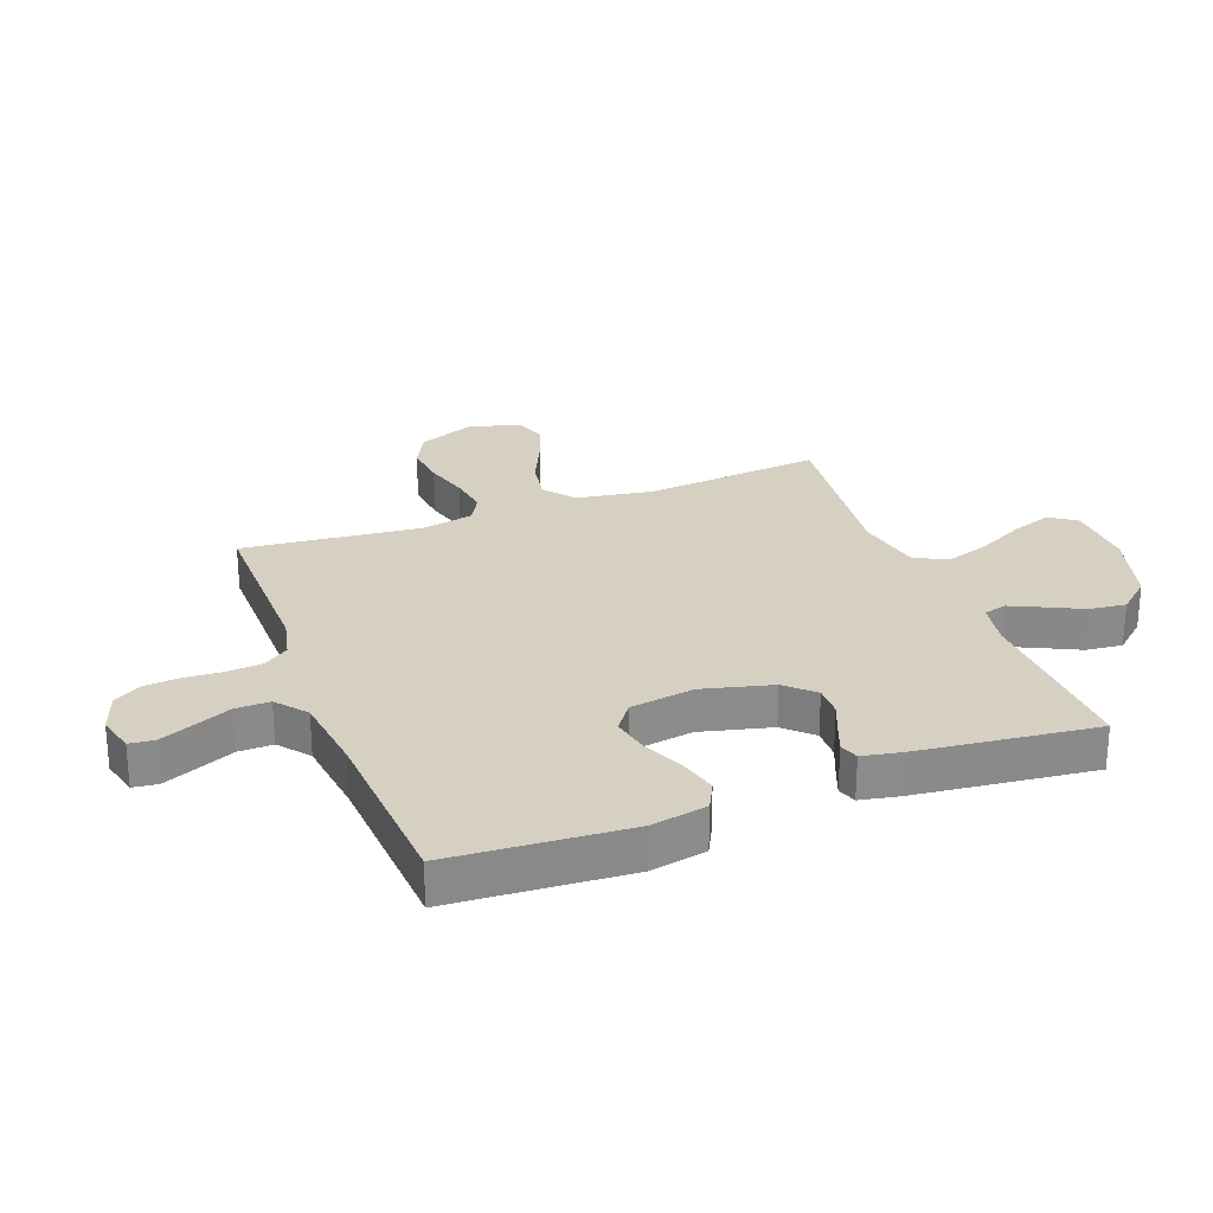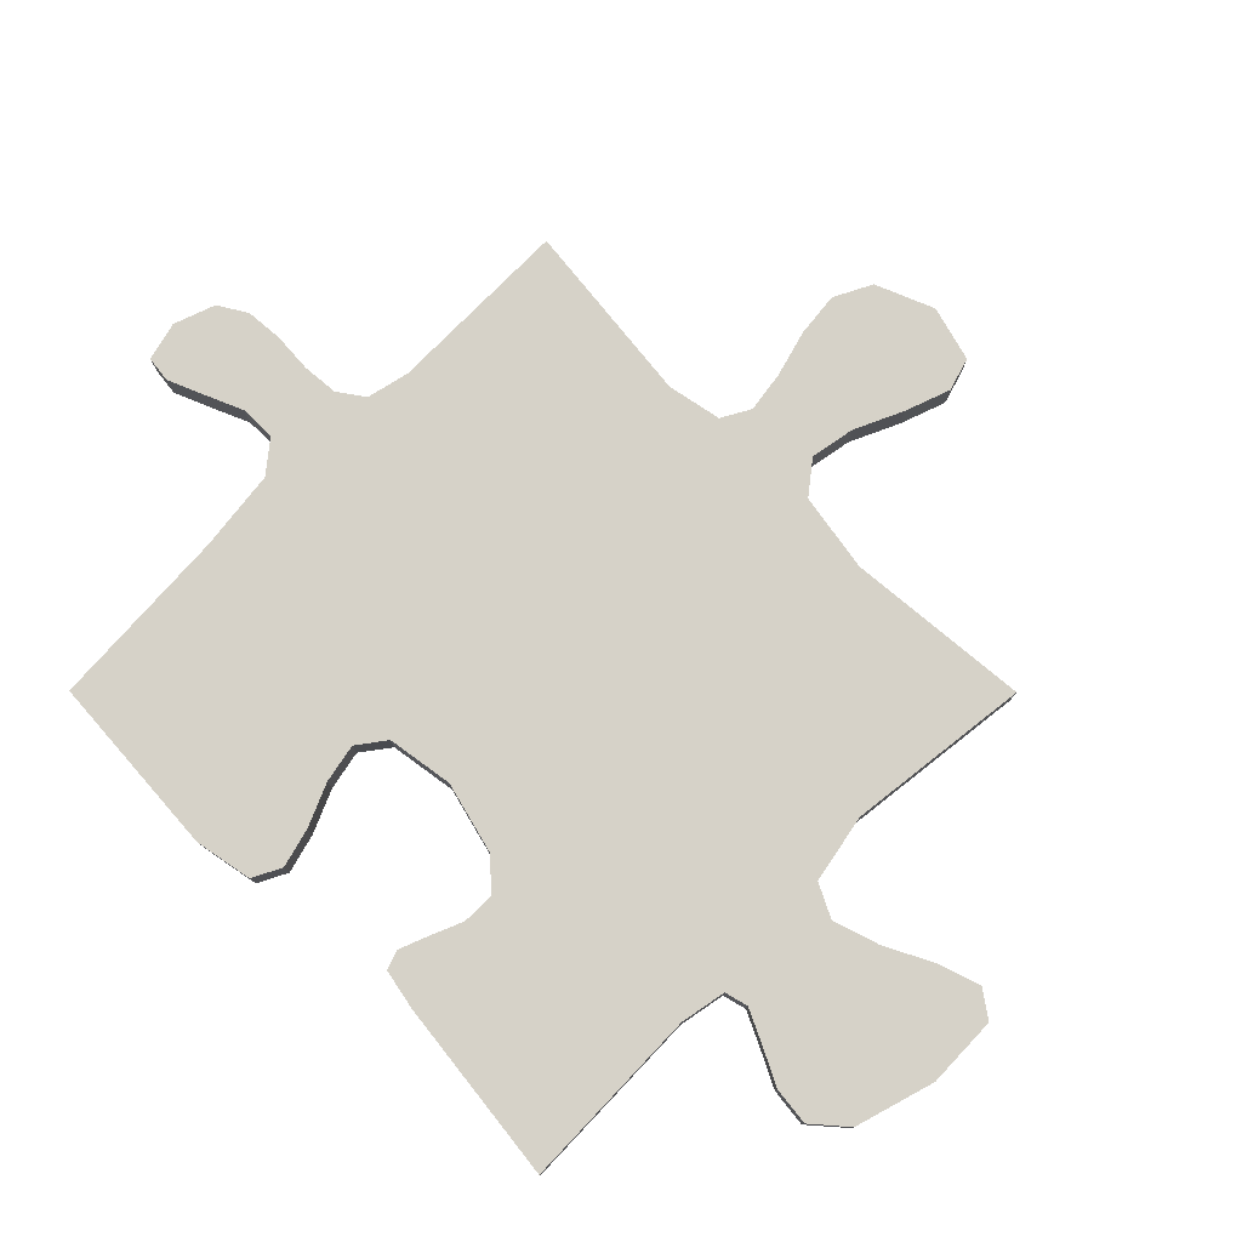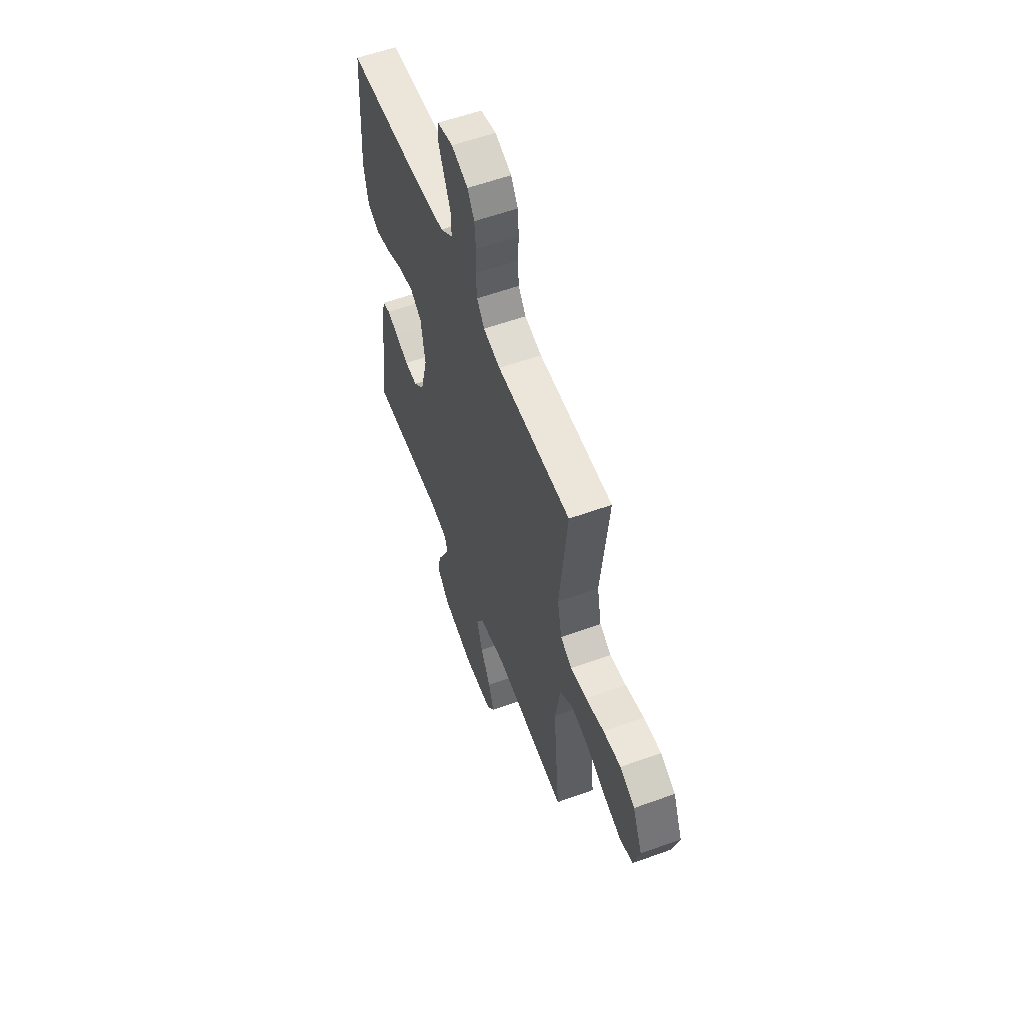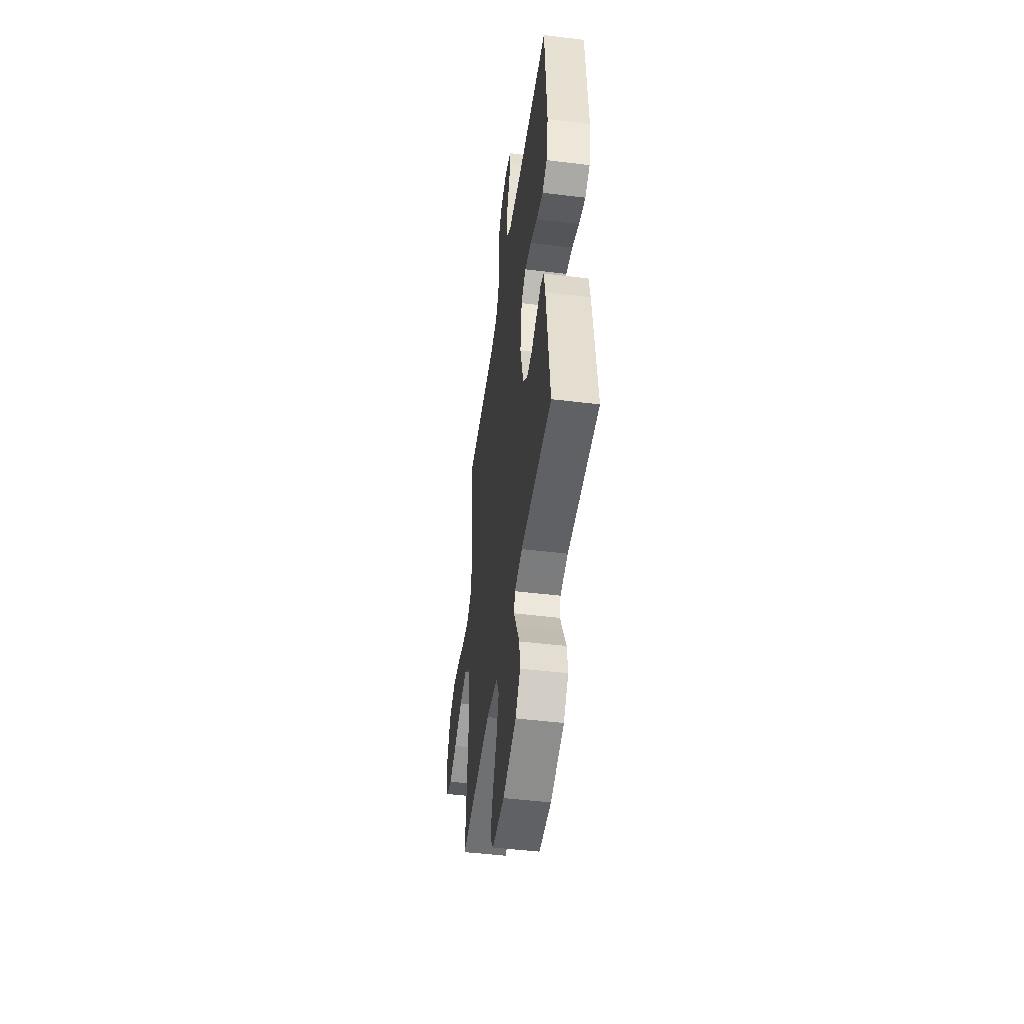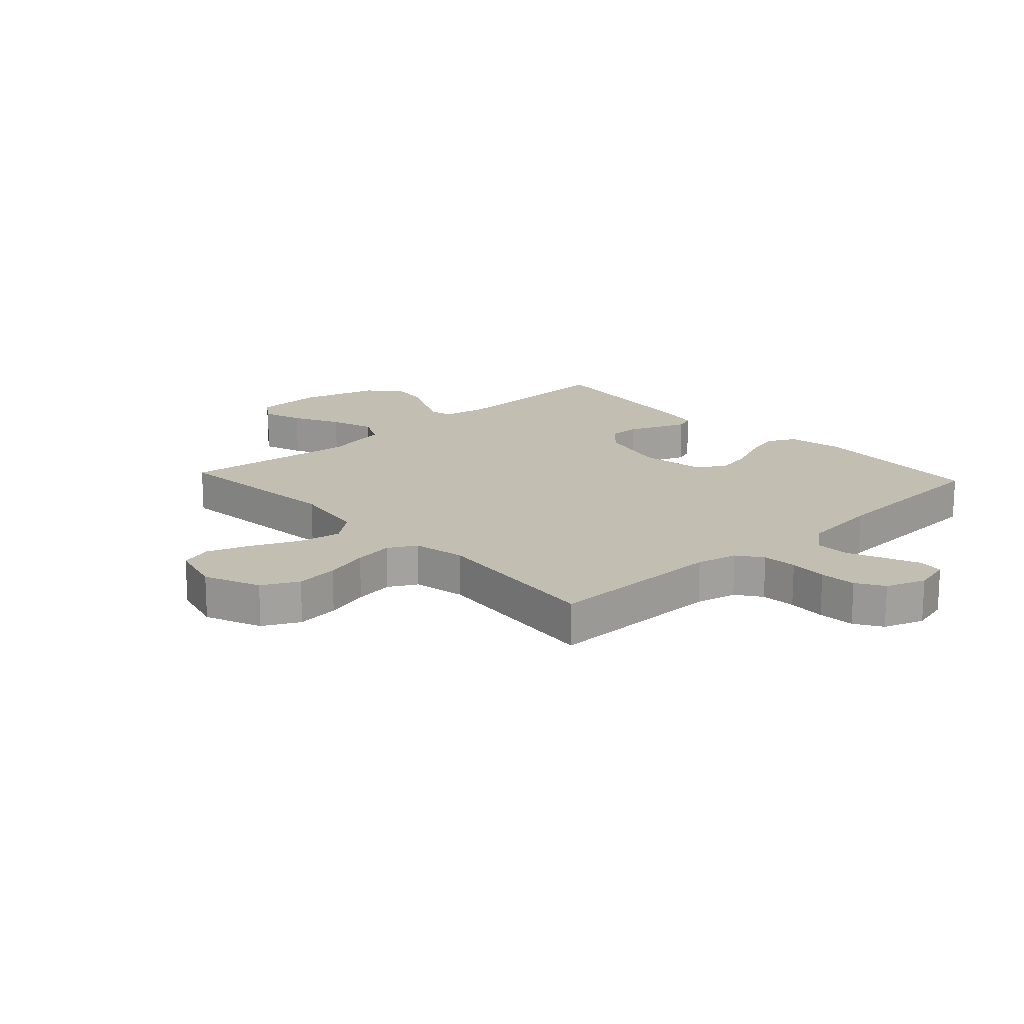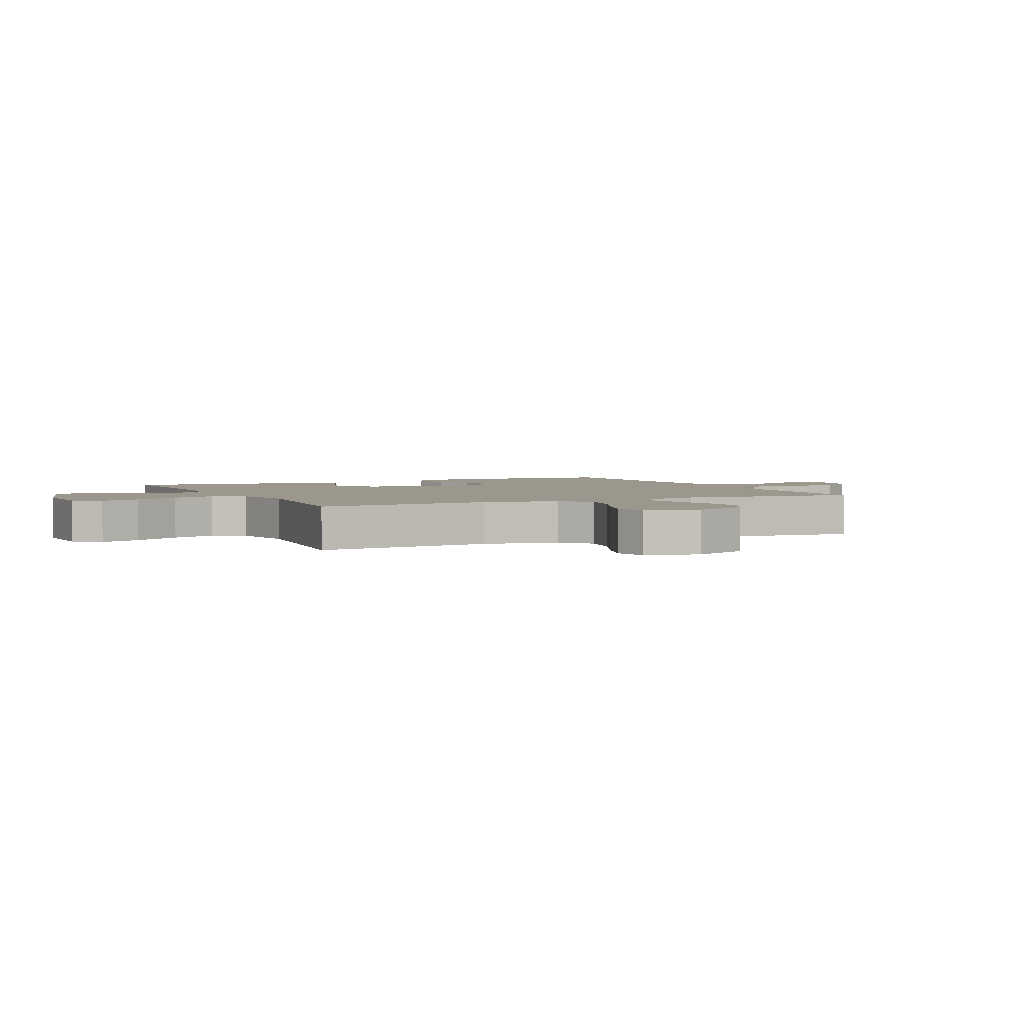
<metadata>
{"format":"obj","ext":"obj","renderer":"f3d","projection":"perspective","resolution":1024,"background":"white","views":[{"elev":26.5,"azim":69.2,"up":"+Y"},{"elev":78.4,"azim":135.1,"up":"+Y"},{"elev":57.8,"azim":-110.6,"up":"+Z"},{"elev":-48.1,"azim":82.2,"up":"+Z"},{"elev":17.4,"azim":-42.8,"up":"+Y"},{"elev":2.9,"azim":-115.5,"up":"+Y"}]}
</metadata>
<code>
v 0.5 0.07 -0.5
v 0.2 0.07 -0.491
v 0.125 0.07 -0.505
v 0.115 0.07 -0.543
v 0.14 0.07 -0.596
v 0.17 0.07 -0.657
v 0.177 0.07 -0.719
v 0.13 0.07 -0.773
v 0 0.07 -0.811
v -0.117 0.07 -0.807
v -0.148 0.07 -0.763
v -0.125 0.07 -0.695
v -0.085 0.07 -0.616
v -0.061 0.07 -0.542
v -0.088 0.07 -0.487
v -0.2 0.07 -0.465
v -0.5 0.07 -0.5
v -0.472 0.07 -0.2
v -0.493 0.07 -0.072
v -0.545 0.07 -0.031
v -0.617 0.07 -0.044
v -0.696 0.07 -0.08
v -0.769 0.07 -0.106
v -0.823 0.07 -0.09
v -0.847 0.07 0
v -0.808 0.07 0.094
v -0.747 0.07 0.125
v -0.675 0.07 0.117
v -0.6 0.07 0.096
v -0.534 0.07 0.086
v -0.487 0.07 0.112
v -0.469 0.07 0.2
v -0.5 0.07 0.5
v -0.2 0.07 0.498
v -0.131 0.07 0.514
v -0.101 0.07 0.556
v -0.096 0.07 0.614
v -0.1 0.07 0.678
v -0.095 0.07 0.739
v -0.067 0.07 0.785
v 0 0.07 0.809
v 0.063 0.07 0.793
v 0.068 0.07 0.751
v 0.044 0.07 0.694
v 0.017 0.07 0.632
v 0.016 0.07 0.574
v 0.067 0.07 0.533
v 0.2 0.07 0.517
v 0.5 0.07 0.5
v 0.52 0.07 0.2
v 0.502 0.07 0.106
v 0.455 0.07 0.082
v 0.391 0.07 0.099
v 0.322 0.07 0.129
v 0.258 0.07 0.142
v 0.212 0.07 0.108
v 0.195 0.07 0
v 0.225 0.07 -0.118
v 0.269 0.07 -0.164
v 0.321 0.07 -0.163
v 0.374 0.07 -0.141
v 0.42 0.07 -0.123
v 0.452 0.07 -0.134
v 0.465 0.07 -0.2
v 0.5 0 -0.5
v 0.2 0 -0.491
v 0.125 0 -0.505
v 0.115 0 -0.543
v 0.14 0 -0.596
v 0.17 0 -0.657
v 0.177 0 -0.719
v 0.13 0 -0.773
v 0 0 -0.811
v -0.117 0 -0.807
v -0.148 0 -0.763
v -0.125 0 -0.695
v -0.085 0 -0.616
v -0.061 0 -0.542
v -0.088 0 -0.487
v -0.2 0 -0.465
v -0.5 0 -0.5
v -0.472 0 -0.2
v -0.493 0 -0.072
v -0.545 0 -0.031
v -0.617 0 -0.044
v -0.696 0 -0.08
v -0.769 0 -0.106
v -0.823 0 -0.09
v -0.847 0 0
v -0.808 0 0.094
v -0.747 0 0.125
v -0.675 0 0.117
v -0.6 0 0.096
v -0.534 0 0.086
v -0.487 0 0.112
v -0.469 0 0.2
v -0.5 0 0.5
v -0.2 0 0.498
v -0.131 0 0.514
v -0.101 0 0.556
v -0.096 0 0.614
v -0.1 0 0.678
v -0.095 0 0.739
v -0.067 0 0.785
v 0 0 0.809
v 0.063 0 0.793
v 0.068 0 0.751
v 0.044 0 0.694
v 0.017 0 0.632
v 0.016 0 0.574
v 0.067 0 0.533
v 0.2 0 0.517
v 0.5 0 0.5
v 0.52 0 0.2
v 0.502 0 0.106
v 0.455 0 0.082
v 0.391 0 0.099
v 0.322 0 0.129
v 0.258 0 0.142
v 0.212 0 0.108
v 0.195 0 0
v 0.225 0 -0.118
v 0.269 0 -0.164
v 0.321 0 -0.163
v 0.374 0 -0.141
v 0.42 0 -0.123
v 0.452 0 -0.134
v 0.465 0 -0.2
f 63 64 1 2
f 60 61 62 63
f 60 63 2 3
f 59 60 3
f 58 59 3
f 57 58 3 4
f 51 52 53 54
f 51 54 55
f 48 49 50 51
f 47 48 51 55
f 46 47 55 56
f 42 43 44 45
f 40 41 42 45
f 40 45 46
f 37 38 39 40
f 36 37 40 46
f 35 36 46 56
f 32 33 34
f 31 32 34 35
f 26 27 28 29
f 26 29 30
f 25 26 30
f 24 25 30
f 21 22 23 24
f 21 24 30 31
f 16 17 18
f 15 16 18 19
f 10 11 12 13
f 10 13 14
f 9 10 14
f 8 9 14
f 5 6 7 8
f 4 5 8 14
f 57 4 14 15
f 20 21 31 35
f 19 20 35 56
f 15 19 56 57
f 66 65 128 127
f 127 126 125 124
f 67 66 127 124
f 67 124 123
f 67 123 122
f 68 67 122 121
f 118 117 116 115
f 119 118 115
f 115 114 113 112
f 119 115 112 111
f 120 119 111 110
f 109 108 107 106
f 109 106 105 104
f 110 109 104
f 104 103 102 101
f 110 104 101 100
f 120 110 100 99
f 98 97 96
f 99 98 96 95
f 93 92 91 90
f 94 93 90
f 94 90 89
f 94 89 88
f 88 87 86 85
f 95 94 88 85
f 82 81 80
f 83 82 80 79
f 77 76 75 74
f 78 77 74
f 78 74 73
f 78 73 72
f 72 71 70 69
f 78 72 69 68
f 79 78 68 121
f 99 95 85 84
f 120 99 84 83
f 121 120 83 79
f 1 65 66 2
f 2 66 67 3
f 3 67 68 4
f 4 68 69 5
f 5 69 70 6
f 6 70 71 7
f 7 71 72 8
f 8 72 73 9
f 9 73 74 10
f 10 74 75 11
f 11 75 76 12
f 12 76 77 13
f 13 77 78 14
f 14 78 79 15
f 15 79 80 16
f 16 80 81 17
f 17 81 82 18
f 18 82 83 19
f 19 83 84 20
f 20 84 85 21
f 21 85 86 22
f 22 86 87 23
f 23 87 88 24
f 24 88 89 25
f 25 89 90 26
f 26 90 91 27
f 27 91 92 28
f 28 92 93 29
f 29 93 94 30
f 30 94 95 31
f 31 95 96 32
f 32 96 97 33
f 33 97 98 34
f 34 98 99 35
f 35 99 100 36
f 36 100 101 37
f 37 101 102 38
f 38 102 103 39
f 39 103 104 40
f 40 104 105 41
f 41 105 106 42
f 42 106 107 43
f 43 107 108 44
f 44 108 109 45
f 45 109 110 46
f 46 110 111 47
f 47 111 112 48
f 48 112 113 49
f 49 113 114 50
f 50 114 115 51
f 51 115 116 52
f 52 116 117 53
f 53 117 118 54
f 54 118 119 55
f 55 119 120 56
f 56 120 121 57
f 57 121 122 58
f 58 122 123 59
f 59 123 124 60
f 60 124 125 61
f 61 125 126 62
f 62 126 127 63
f 63 127 128 64
f 64 128 65 1

</code>
